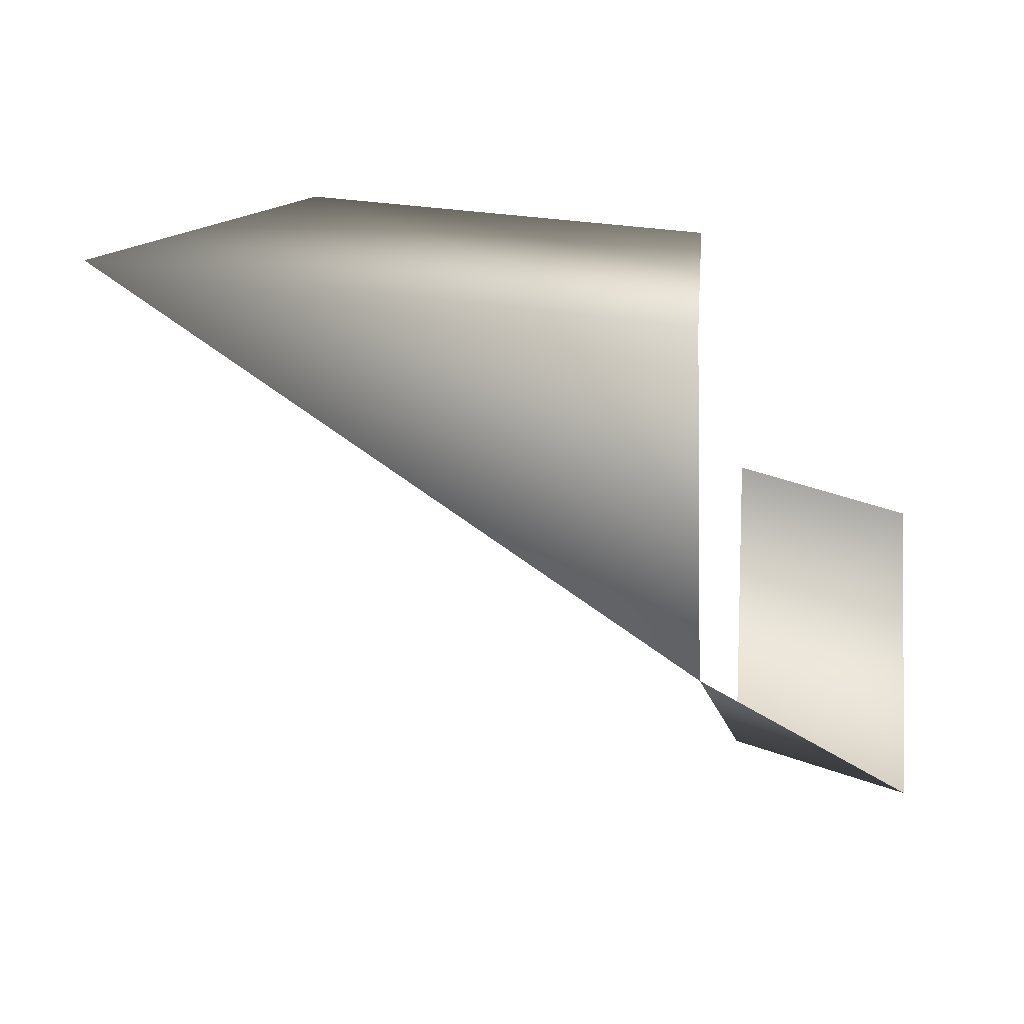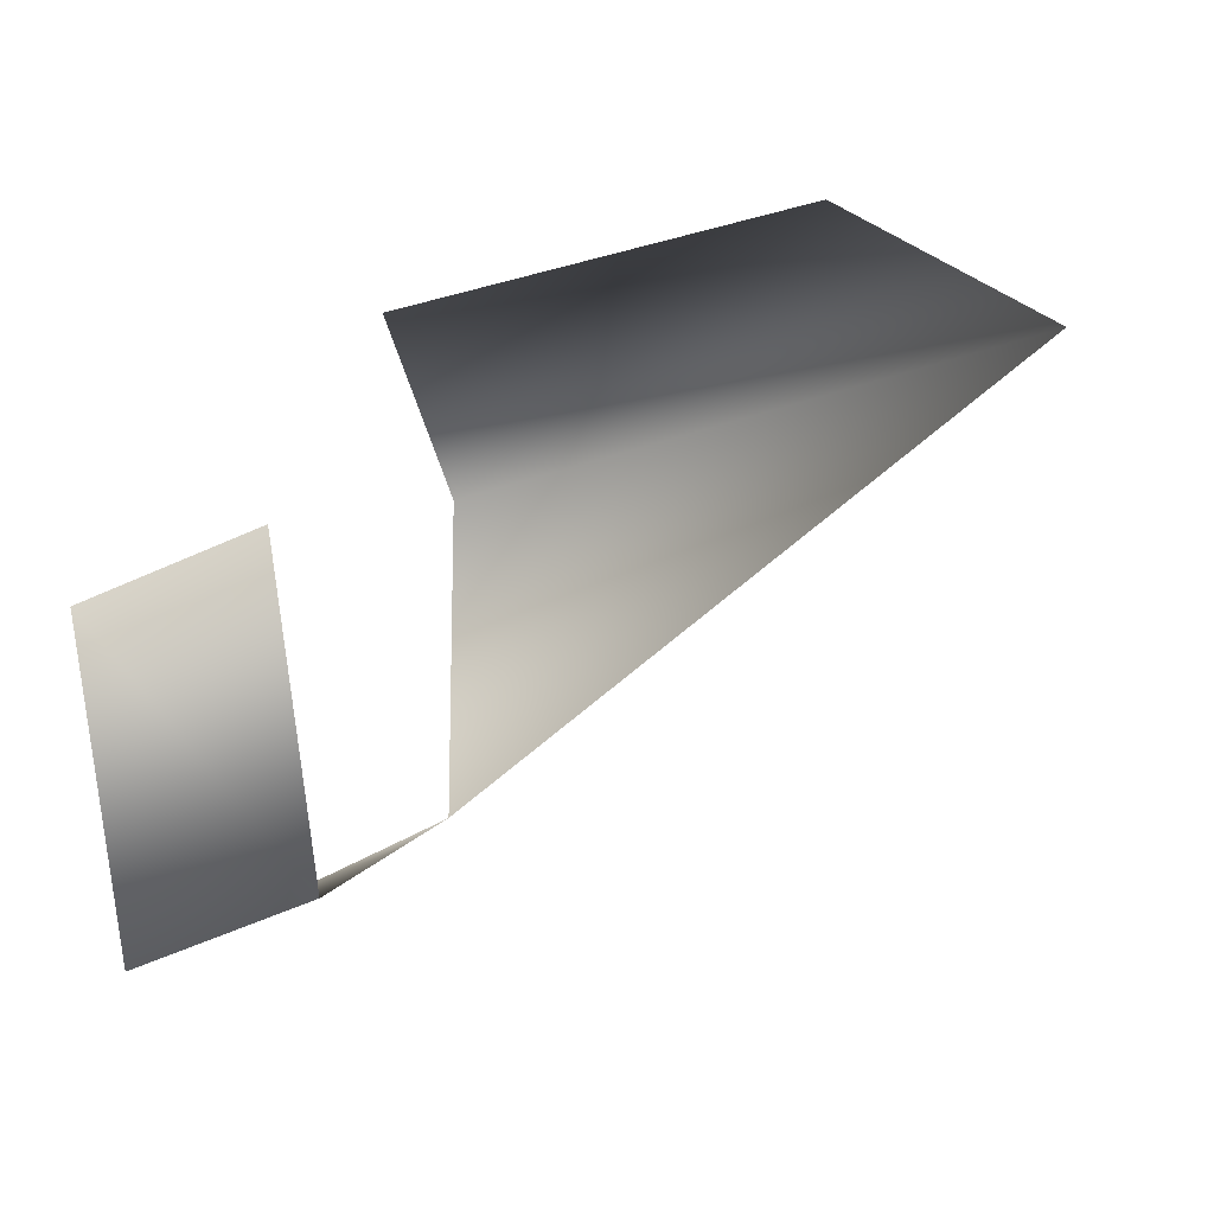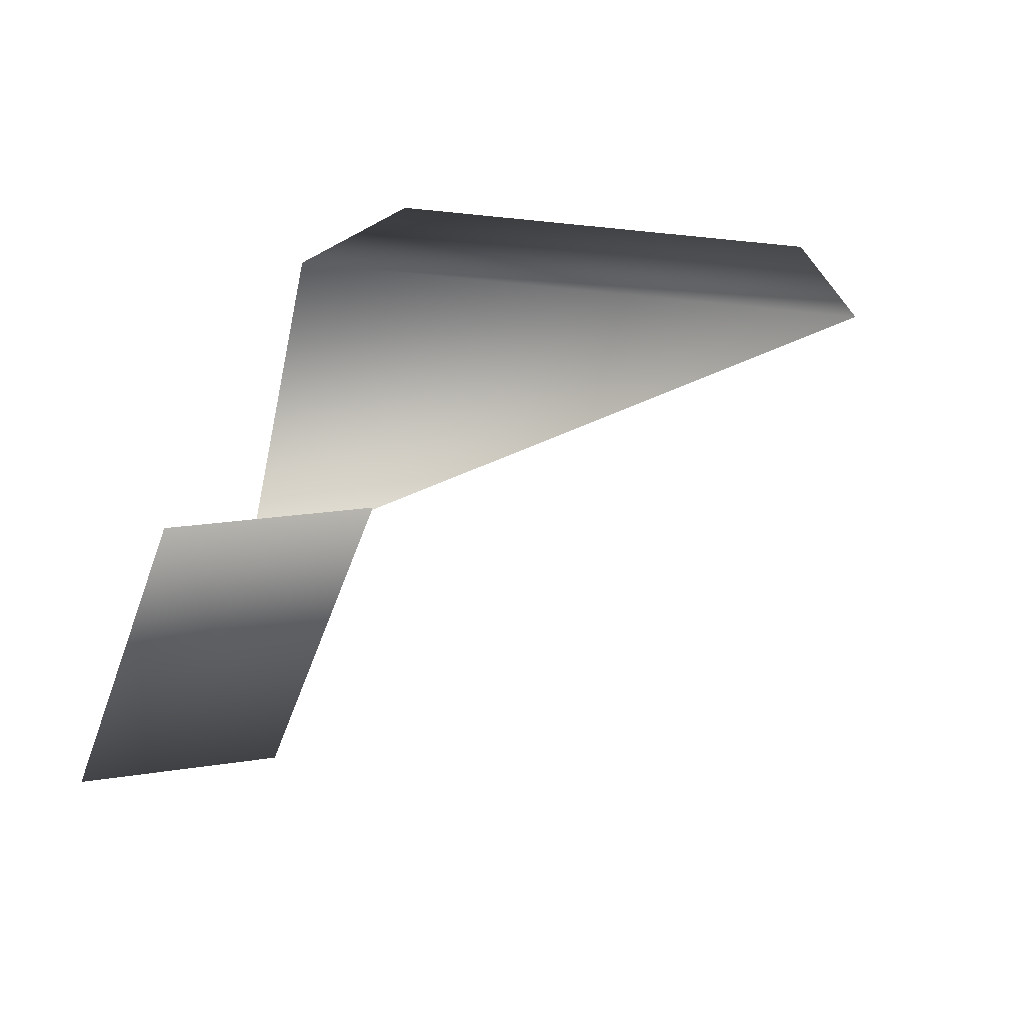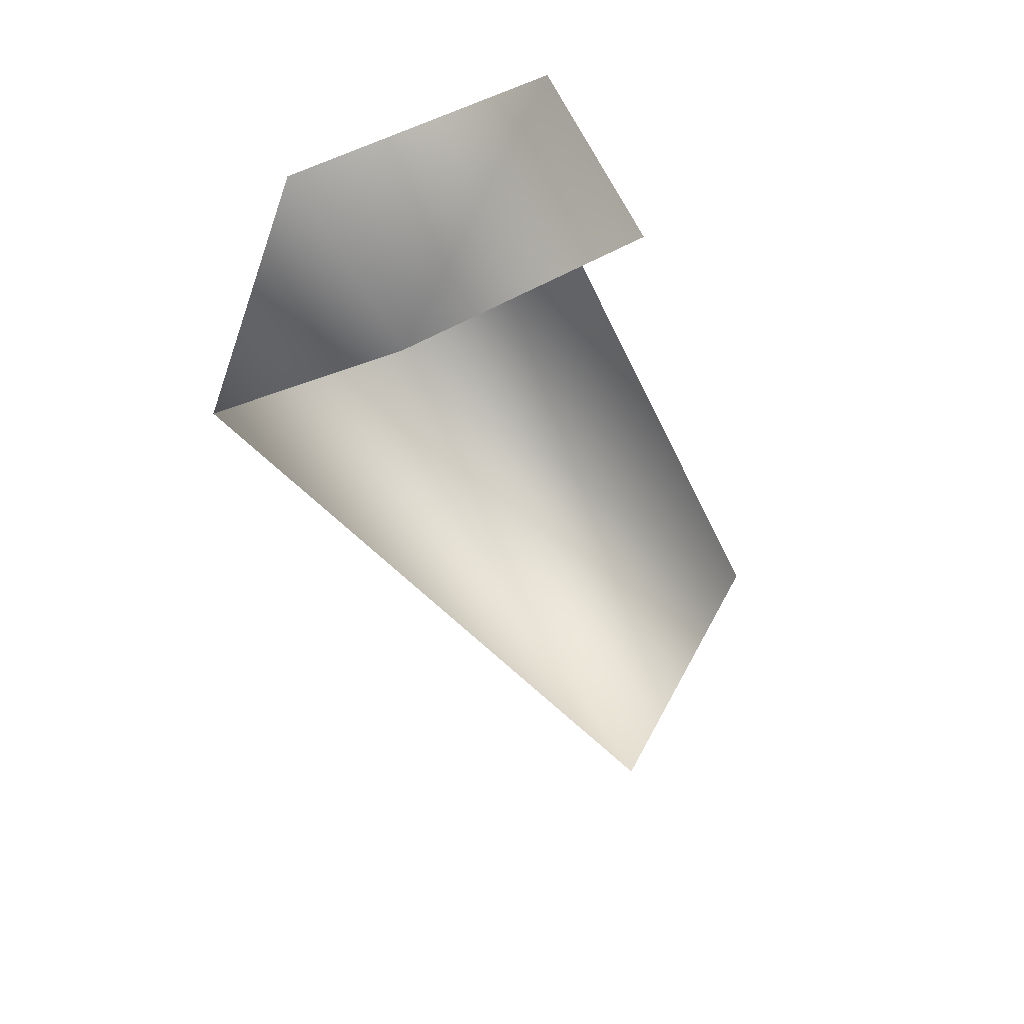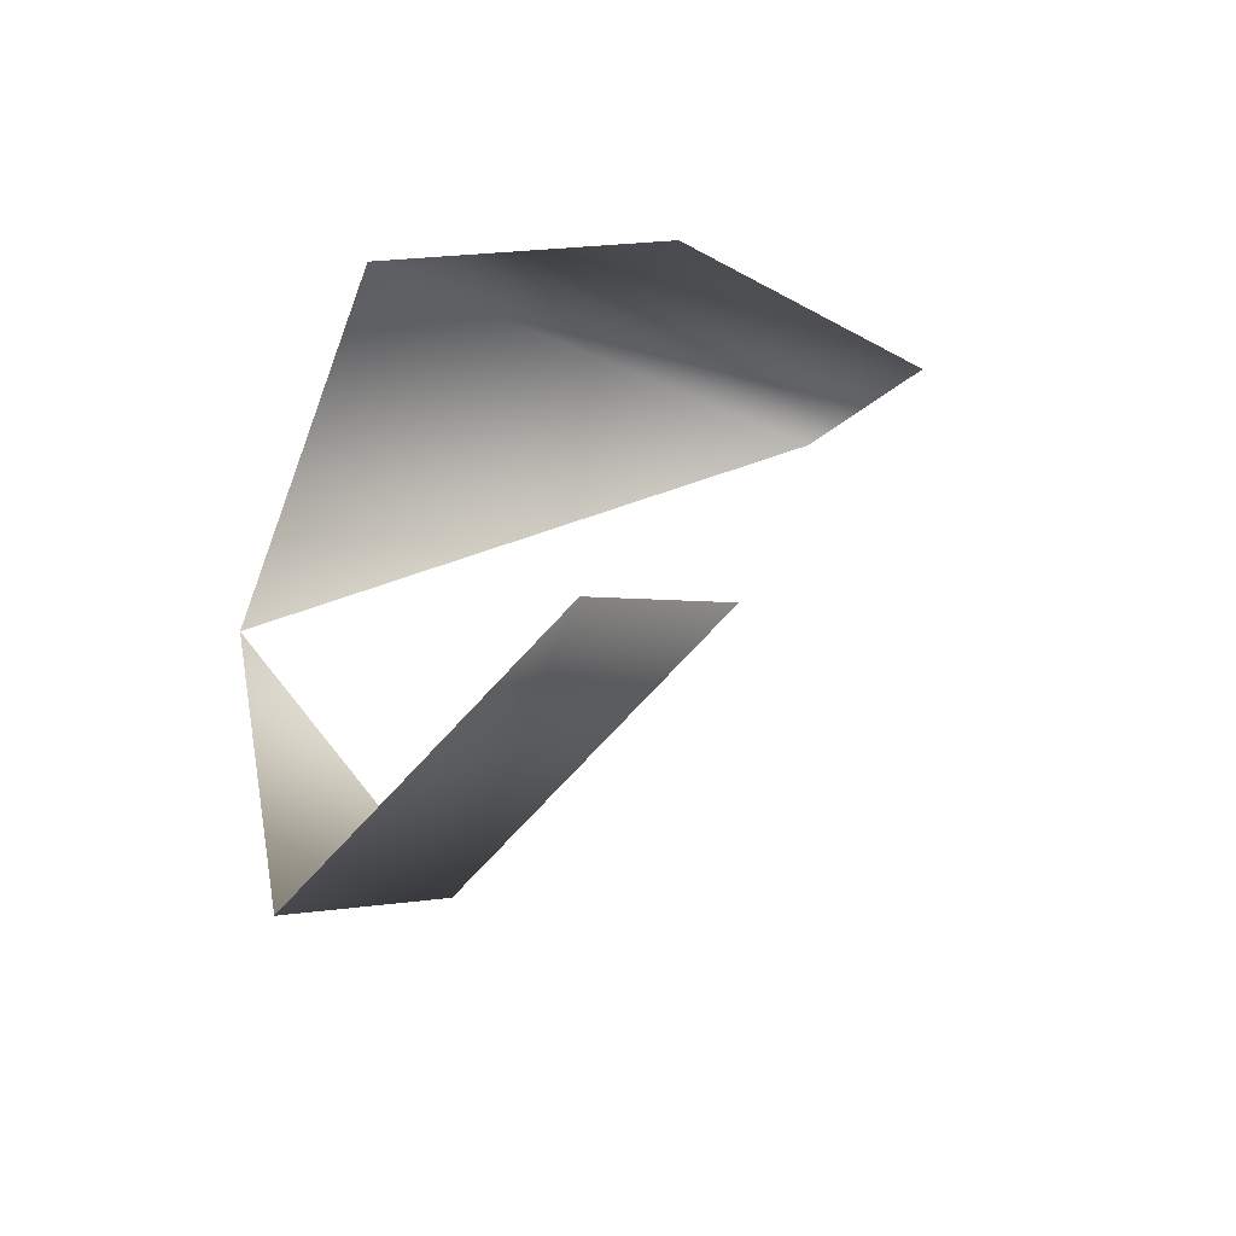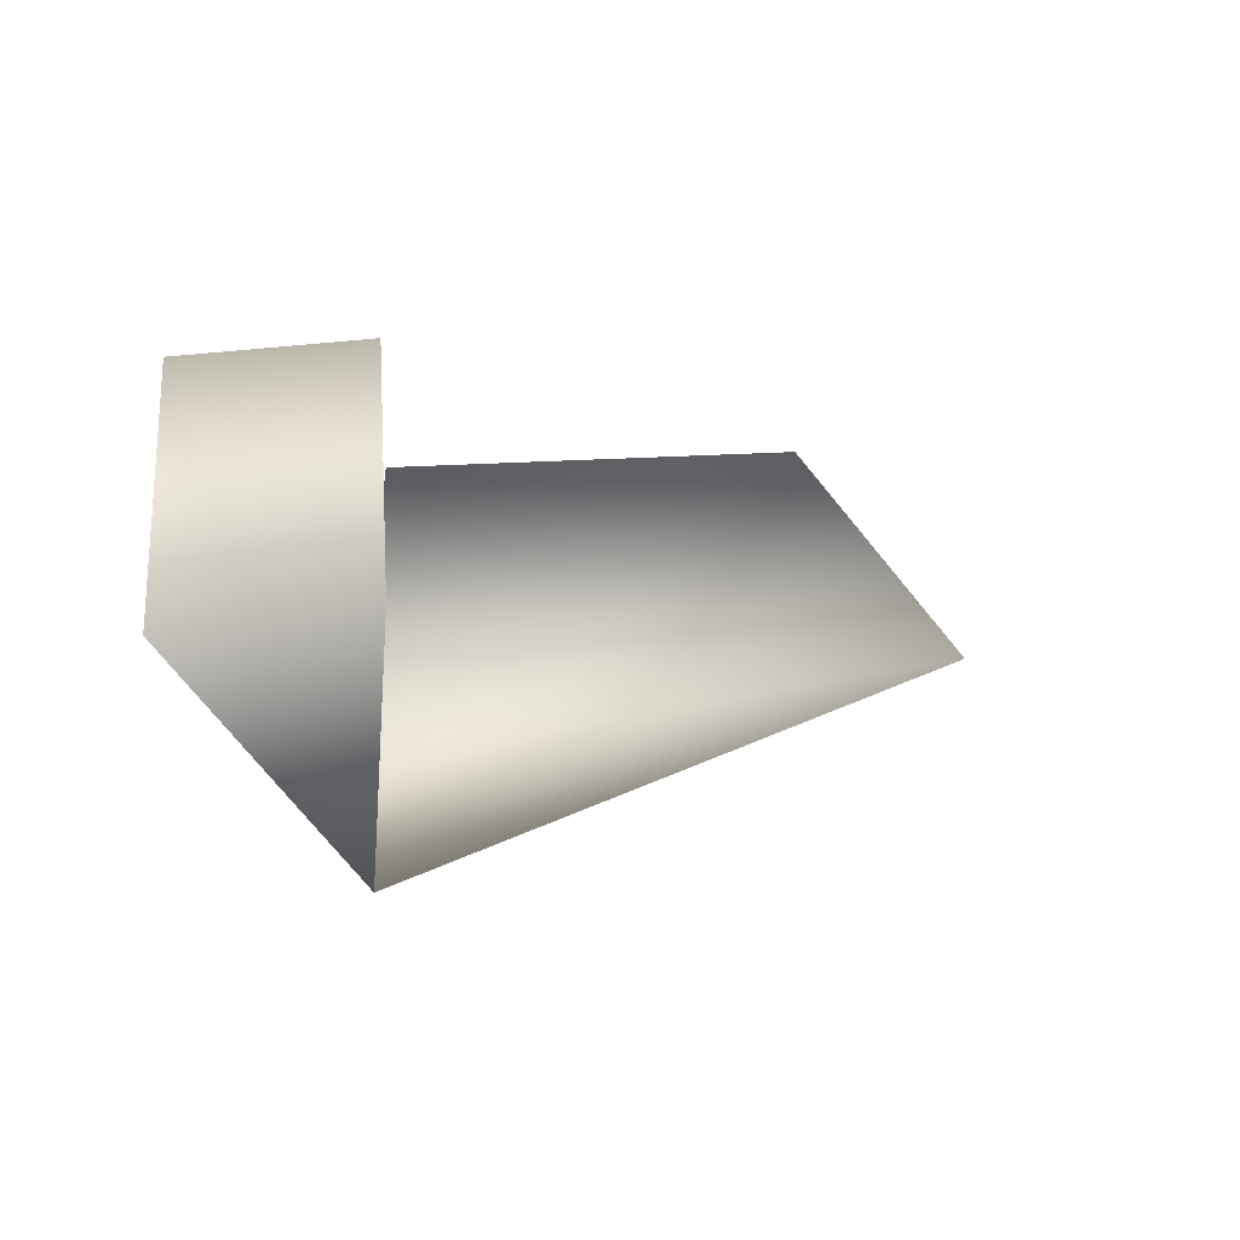
<metadata>
{"format":"obj","ext":"obj","renderer":"f3d","projection":"perspective","resolution":1024,"background":"white","views":[{"elev":30.0,"azim":10.4,"up":"+Z"},{"elev":-39.8,"azim":-164.7,"up":"+Z"},{"elev":-10.7,"azim":159.4,"up":"+Z"},{"elev":-73.5,"azim":113.1,"up":"+Z"},{"elev":-11.6,"azim":120.6,"up":"+Z"},{"elev":-2.2,"azim":166.0,"up":"+Y"}]}
</metadata>
<code>
v 19 0 -14
v 18 9 -6
v 25 8 -7
v 26 -1 -15
v 19 0 -14
v 25 8 -7
v 18 -9 -5
v 19 0 -14
v 26 -1 -15
v 17 -5 7
v -7 -1 6
v 18 -9 -5
v 0 7 6
v -7 -1 6
v 17 -5 7
v 16 6 6
v 0 7 6
v 17 -5 7
f 1 2 3
f 4 5 6
f 7 8 9
f 10 11 12
f 13 14 15
f 16 17 18

</code>
